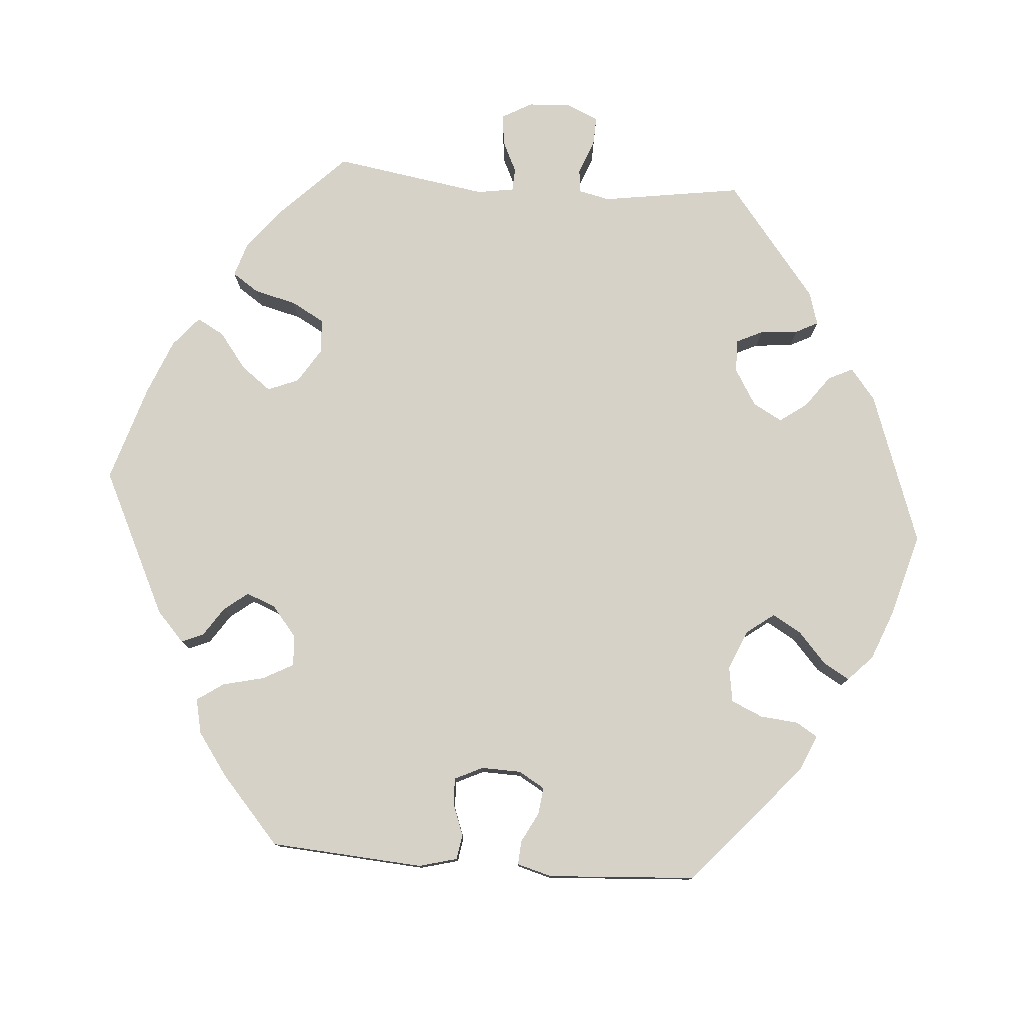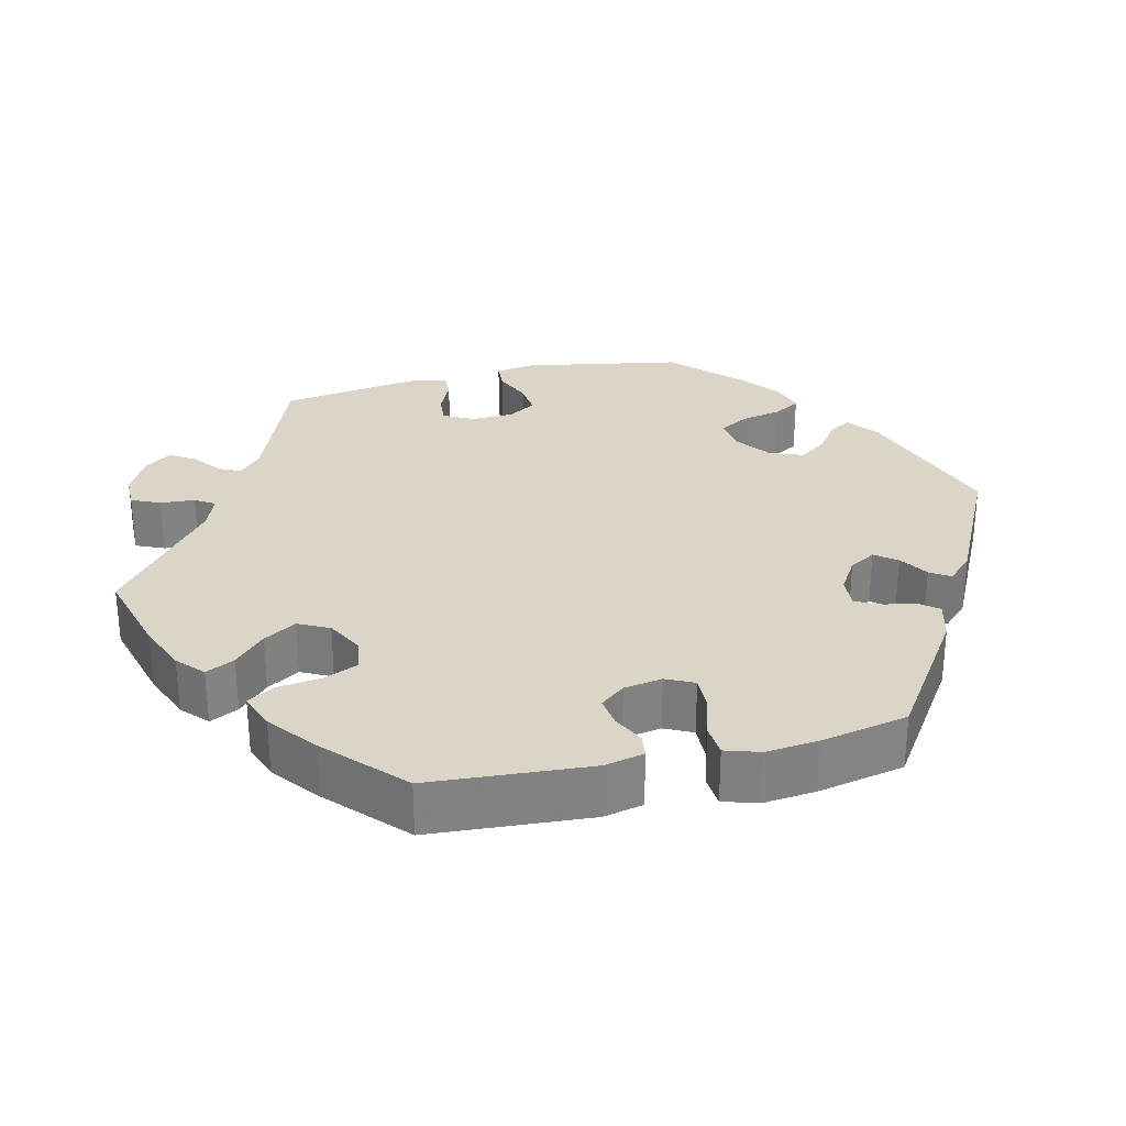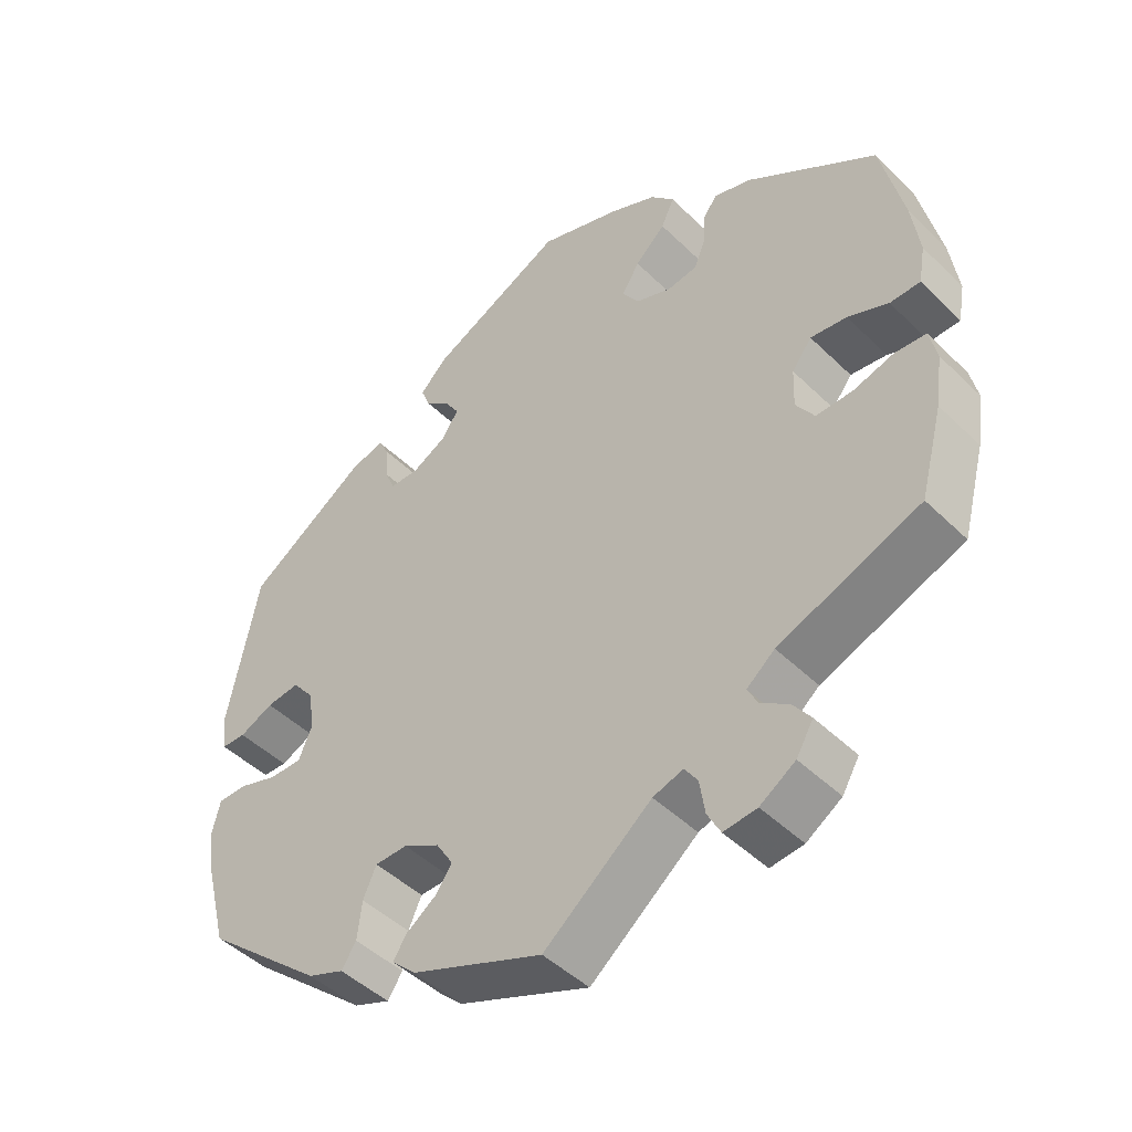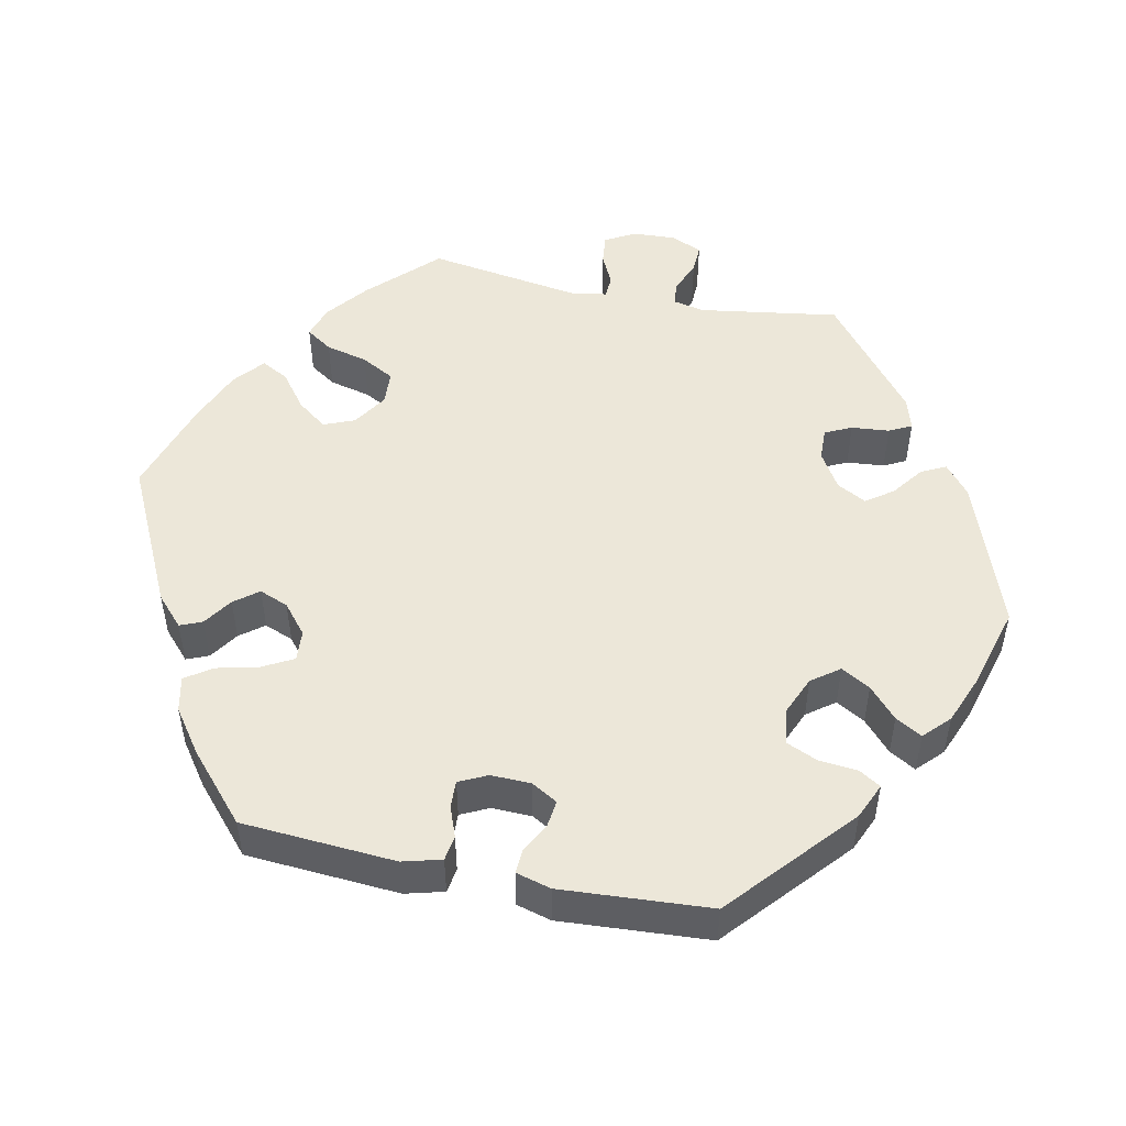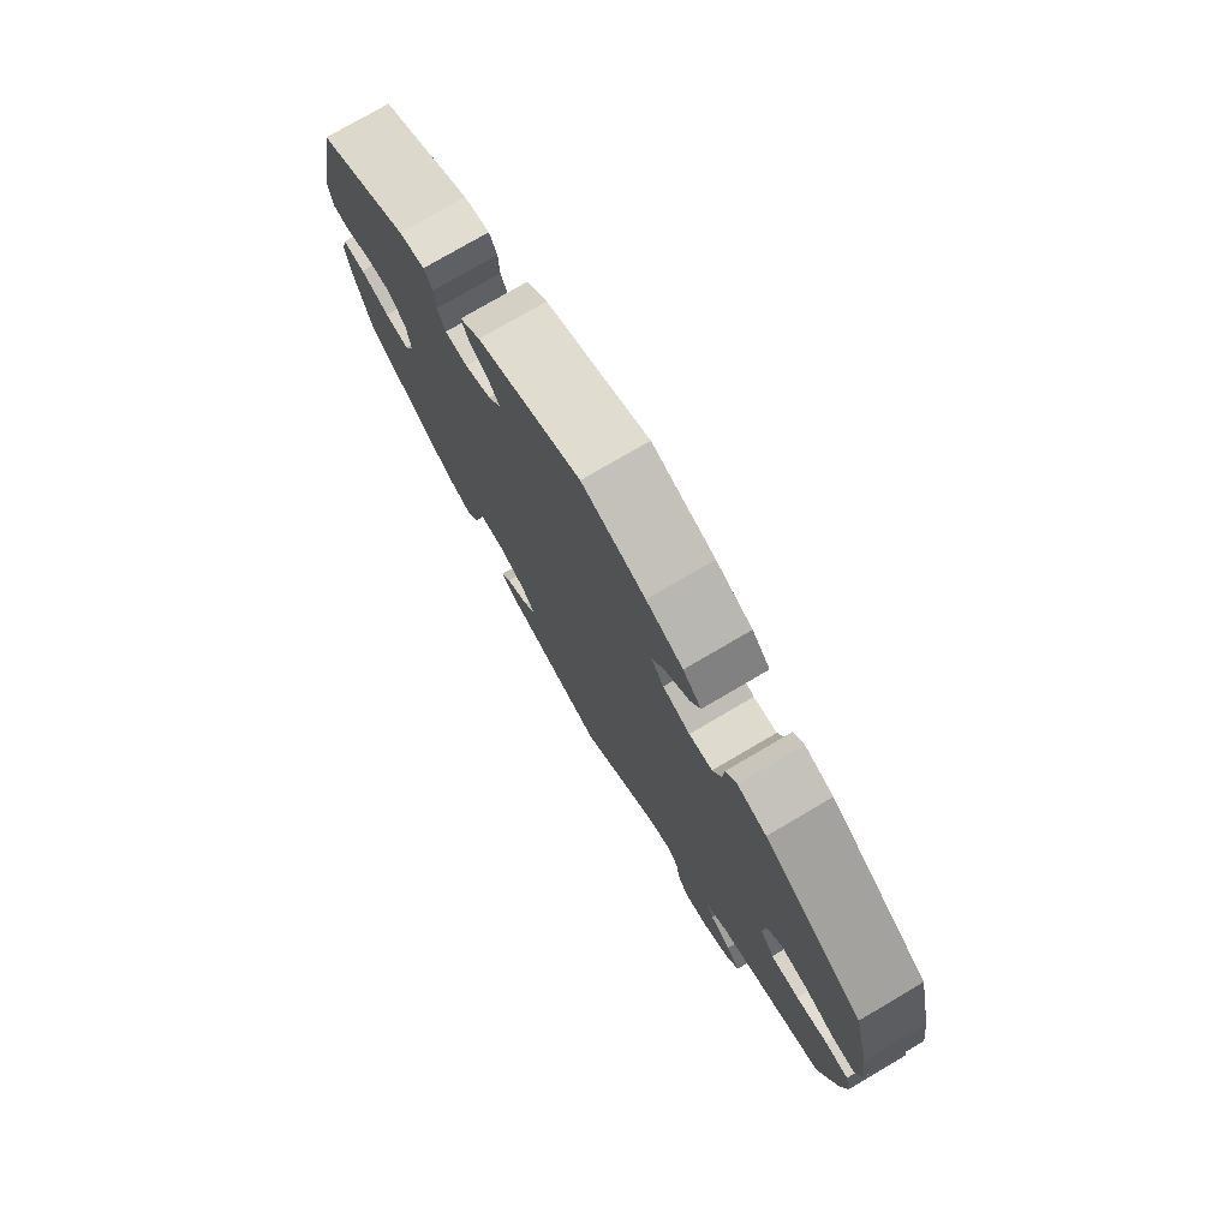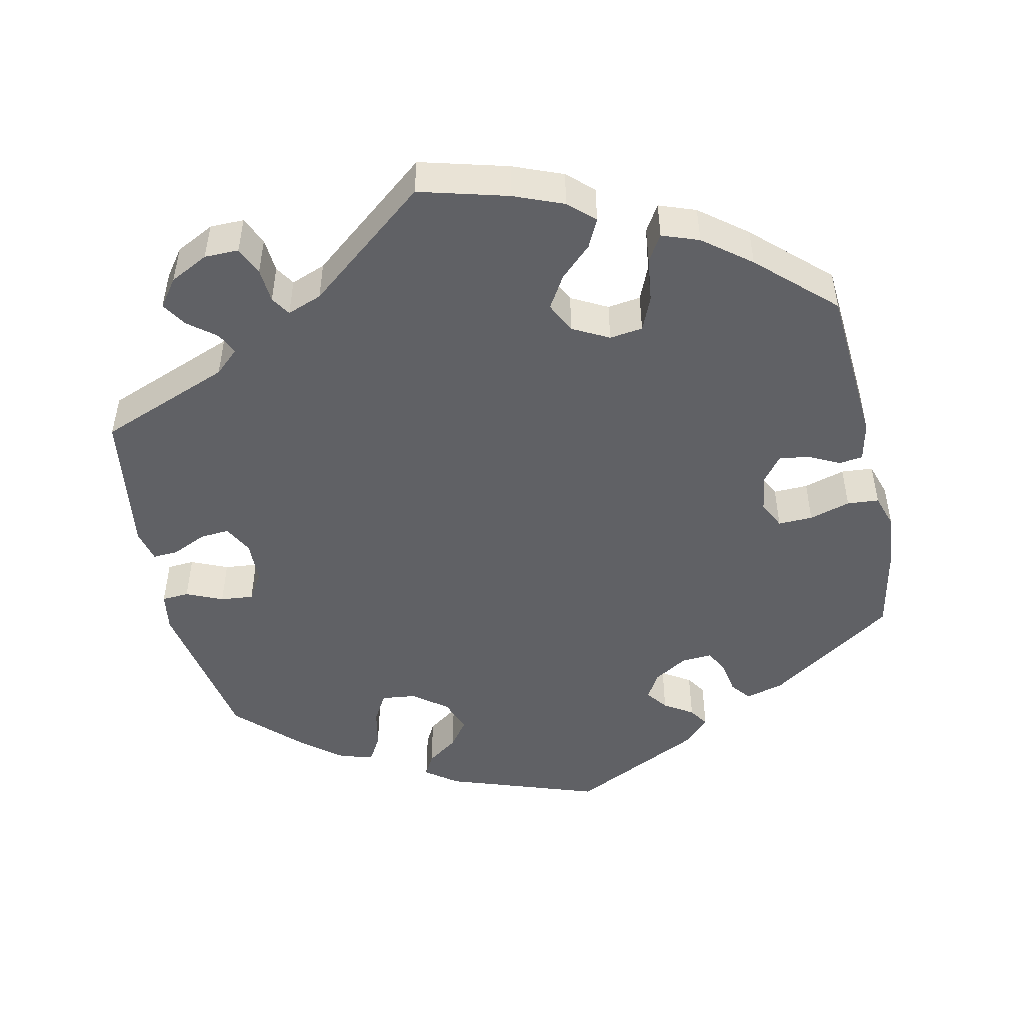
<metadata>
{"format":"obj","ext":"obj","renderer":"f3d","projection":"perspective","resolution":1024,"background":"white","views":[{"elev":78.4,"azim":34.5,"up":"+Y"},{"elev":29.5,"azim":-43.5,"up":"+Y"},{"elev":-46.5,"azim":-137.8,"up":"+Z"},{"elev":49.9,"azim":41.8,"up":"+Y"},{"elev":76.7,"azim":-120.4,"up":"+Z"},{"elev":-48.9,"azim":-107.8,"up":"+Y"}]}
</metadata>
<code>
v 0.181 0.07 0.489
v 0.218 0.07 0.452
v 0.206 0.07 0.421
v 0.172 0.07 0.393
v 0.153 0.07 0.363
v 0.176 0.07 0.329
v 0.222 0.07 0.304
v 0.262 0.07 0.304
v 0.276 0.07 0.337
v 0.278 0.07 0.382
v 0.292 0.07 0.41
v 0.338 0.07 0.398
v 0.501 0.07 0.289
v 0.542 0.07 0.08
v 0.536 0.07 0.029
v 0.503 0.07 0.028
v 0.457 0.07 0.049
v 0.412 0.07 0.054
v 0.382 0.07 0.017
v 0.375 0.07 -0.039
v 0.393 0.07 -0.081
v 0.437 0.07 -0.081
v 0.489 0.07 -0.064
v 0.529 0.07 -0.064
v 0.54 0.07 -0.109
v 0.53 0.07 -0.176
v 0.501 0.07 -0.289
v 0.339 0.07 -0.427
v 0.29 0.07 -0.446
v 0.27 0.07 -0.416
v 0.264 0.07 -0.364
v 0.246 0.07 -0.324
v 0.202 0.07 -0.323
v 0.153 0.07 -0.35
v 0.13 0.07 -0.387
v 0.152 0.07 -0.419
v 0.193 0.07 -0.448
v 0.211 0.07 -0.476
v 0.178 0.07 -0.507
v 0 0.07 -0.578
v -0.146 0.07 -0.461
v -0.187 0.07 -0.448
v -0.205 0.07 -0.474
v -0.212 0.07 -0.521
v -0.23 0.07 -0.555
v -0.275 0.07 -0.55
v -0.323 0.07 -0.519
v -0.346 0.07 -0.48
v -0.322 0.07 -0.447
v -0.284 0.07 -0.421
v -0.27 0.07 -0.394
v -0.308 0.07 -0.363
v -0.5 0.07 -0.289
v -0.531 0.07 -0.172
v -0.541 0.07 -0.102
v -0.531 0.07 -0.057
v -0.489 0.07 -0.054
v -0.434 0.07 -0.07
v -0.384 0.07 -0.071
v -0.359 0.07 -0.033
v -0.361 0.07 0.021
v -0.388 0.07 0.056
v -0.437 0.07 0.05
v -0.492 0.07 0.027
v -0.533 0.07 0.028
v -0.542 0.07 0.079
v -0.531 0.07 0.157
v -0.501 0.07 0.288
v -0.325 0.07 0.407
v -0.274 0.07 0.423
v -0.255 0.07 0.398
v -0.252 0.07 0.352
v -0.237 0.07 0.315
v -0.196 0.07 0.309
v -0.148 0.07 0.327
v -0.125 0.07 0.361
v -0.149 0.07 0.4
v -0.19 0.07 0.439
v -0.208 0.07 0.477
v -0.176 0.07 0.512
v -0.112 0.07 0.541
v -0.001 0.07 0.578
v 0.181 0 0.489
v 0.218 0 0.452
v 0.206 0 0.421
v 0.172 0 0.393
v 0.153 0 0.363
v 0.176 0 0.329
v 0.222 0 0.304
v 0.262 0 0.304
v 0.276 0 0.337
v 0.278 0 0.382
v 0.292 0 0.41
v 0.338 0 0.398
v 0.501 0 0.289
v 0.542 0 0.08
v 0.536 0 0.029
v 0.503 0 0.028
v 0.457 0 0.049
v 0.412 0 0.054
v 0.382 0 0.017
v 0.375 0 -0.039
v 0.393 0 -0.081
v 0.437 0 -0.081
v 0.489 0 -0.064
v 0.529 0 -0.064
v 0.54 0 -0.109
v 0.53 0 -0.176
v 0.501 0 -0.289
v 0.339 0 -0.427
v 0.29 0 -0.446
v 0.27 0 -0.416
v 0.264 0 -0.364
v 0.246 0 -0.324
v 0.202 0 -0.323
v 0.153 0 -0.35
v 0.13 0 -0.387
v 0.152 0 -0.419
v 0.193 0 -0.448
v 0.211 0 -0.476
v 0.178 0 -0.507
v 0 0 -0.578
v -0.146 0 -0.461
v -0.187 0 -0.448
v -0.205 0 -0.474
v -0.212 0 -0.521
v -0.23 0 -0.555
v -0.275 0 -0.55
v -0.323 0 -0.519
v -0.346 0 -0.48
v -0.322 0 -0.447
v -0.284 0 -0.421
v -0.27 0 -0.394
v -0.308 0 -0.363
v -0.5 0 -0.289
v -0.531 0 -0.172
v -0.541 0 -0.102
v -0.531 0 -0.057
v -0.489 0 -0.054
v -0.434 0 -0.07
v -0.384 0 -0.071
v -0.359 0 -0.033
v -0.361 0 0.021
v -0.388 0 0.056
v -0.437 0 0.05
v -0.492 0 0.027
v -0.533 0 0.028
v -0.542 0 0.079
v -0.531 0 0.157
v -0.501 0 0.288
v -0.325 0 0.407
v -0.274 0 0.423
v -0.255 0 0.398
v -0.252 0 0.352
v -0.237 0 0.315
v -0.196 0 0.309
v -0.148 0 0.327
v -0.125 0 0.361
v -0.149 0 0.4
v -0.19 0 0.439
v -0.208 0 0.477
v -0.176 0 0.512
v -0.112 0 0.541
v -0.001 0 0.578
f 77 78 79 80
f 76 77 80 81
f 69 70 71 72
f 69 72 73
f 68 69 73
f 67 68 73 74
f 63 64 65 66
f 62 63 66 67
f 55 56 57 58
f 55 58 59
f 52 53 54 55
f 51 52 55 59
f 47 48 49 50
f 47 50 51
f 46 47 51
f 43 44 45 46
f 42 43 46 51
f 41 42 51 59
f 36 37 38 39
f 35 36 39 40
f 34 35 40 41
f 28 29 30 31
f 28 31 32
f 27 28 32
f 26 27 32 33
f 22 23 24 25
f 21 22 25 26
f 14 15 16 17
f 14 17 18
f 13 14 18
f 12 13 18 19
f 9 10 11 12
f 8 9 12 19
f 1 2 3 4
f 1 4 5
f 76 81 82 1
f 62 67 74 75
f 61 62 75
f 60 61 75
f 60 75 76 1
f 33 34 41 59
f 21 26 33 59
f 20 21 59 60
f 7 8 19 20
f 6 7 20 60
f 5 6 60
f 1 5 60
f 162 161 160 159
f 163 162 159 158
f 154 153 152 151
f 155 154 151
f 155 151 150
f 156 155 150 149
f 148 147 146 145
f 149 148 145 144
f 140 139 138 137
f 141 140 137
f 137 136 135 134
f 141 137 134 133
f 132 131 130 129
f 133 132 129
f 133 129 128
f 128 127 126 125
f 133 128 125 124
f 141 133 124 123
f 121 120 119 118
f 122 121 118 117
f 123 122 117 116
f 113 112 111 110
f 114 113 110
f 114 110 109
f 115 114 109 108
f 107 106 105 104
f 108 107 104 103
f 99 98 97 96
f 100 99 96
f 100 96 95
f 101 100 95 94
f 94 93 92 91
f 101 94 91 90
f 86 85 84 83
f 87 86 83
f 83 164 163 158
f 157 156 149 144
f 157 144 143
f 157 143 142
f 83 158 157 142
f 141 123 116 115
f 141 115 108 103
f 142 141 103 102
f 102 101 90 89
f 142 102 89 88
f 142 88 87
f 142 87 83
f 1 83 84 2
f 2 84 85 3
f 3 85 86 4
f 4 86 87 5
f 5 87 88 6
f 6 88 89 7
f 7 89 90 8
f 8 90 91 9
f 9 91 92 10
f 10 92 93 11
f 11 93 94 12
f 12 94 95 13
f 13 95 96 14
f 14 96 97 15
f 15 97 98 16
f 16 98 99 17
f 17 99 100 18
f 18 100 101 19
f 19 101 102 20
f 20 102 103 21
f 21 103 104 22
f 22 104 105 23
f 23 105 106 24
f 24 106 107 25
f 25 107 108 26
f 26 108 109 27
f 27 109 110 28
f 28 110 111 29
f 29 111 112 30
f 30 112 113 31
f 31 113 114 32
f 32 114 115 33
f 33 115 116 34
f 34 116 117 35
f 35 117 118 36
f 36 118 119 37
f 37 119 120 38
f 38 120 121 39
f 39 121 122 40
f 40 122 123 41
f 41 123 124 42
f 42 124 125 43
f 43 125 126 44
f 44 126 127 45
f 45 127 128 46
f 46 128 129 47
f 47 129 130 48
f 48 130 131 49
f 49 131 132 50
f 50 132 133 51
f 51 133 134 52
f 52 134 135 53
f 53 135 136 54
f 54 136 137 55
f 55 137 138 56
f 56 138 139 57
f 57 139 140 58
f 58 140 141 59
f 59 141 142 60
f 60 142 143 61
f 61 143 144 62
f 62 144 145 63
f 63 145 146 64
f 64 146 147 65
f 65 147 148 66
f 66 148 149 67
f 67 149 150 68
f 68 150 151 69
f 69 151 152 70
f 70 152 153 71
f 71 153 154 72
f 72 154 155 73
f 73 155 156 74
f 74 156 157 75
f 75 157 158 76
f 76 158 159 77
f 77 159 160 78
f 78 160 161 79
f 79 161 162 80
f 80 162 163 81
f 81 163 164 82
f 82 164 83 1

</code>
